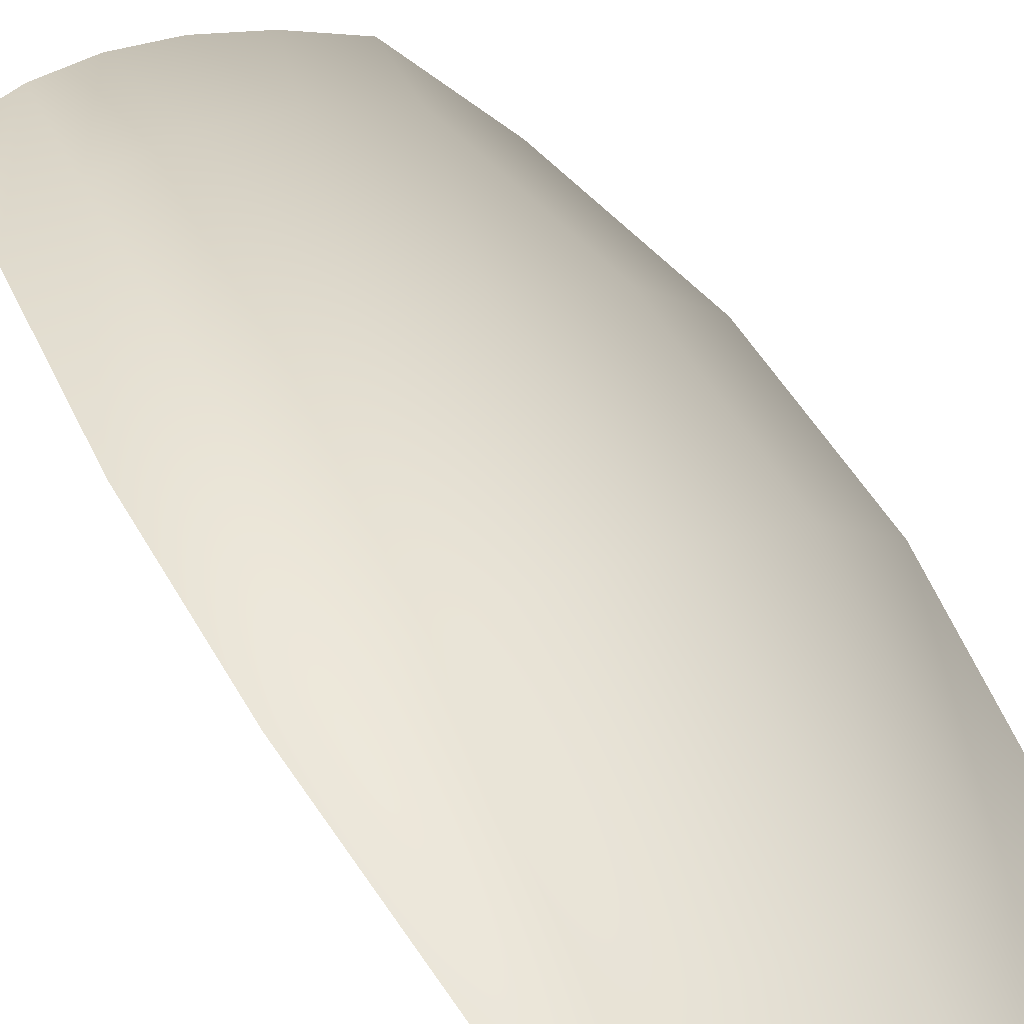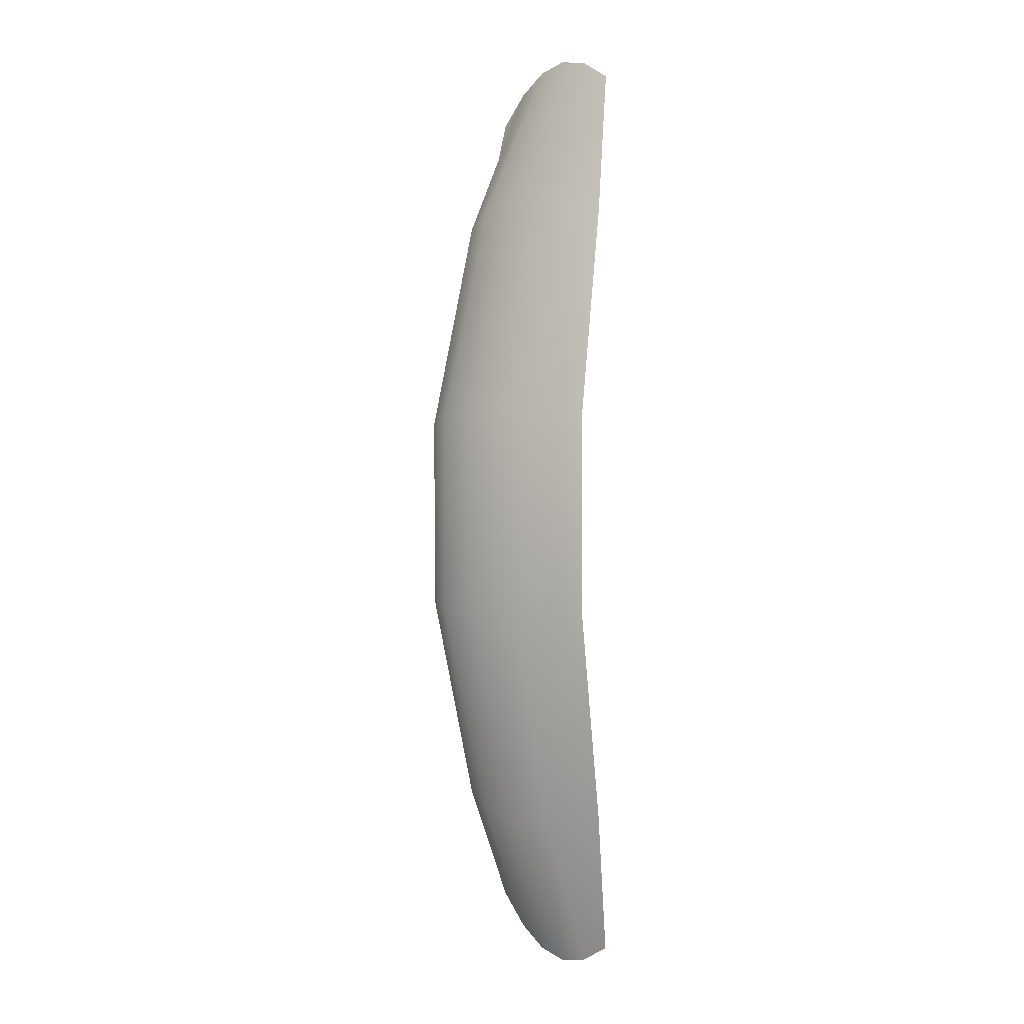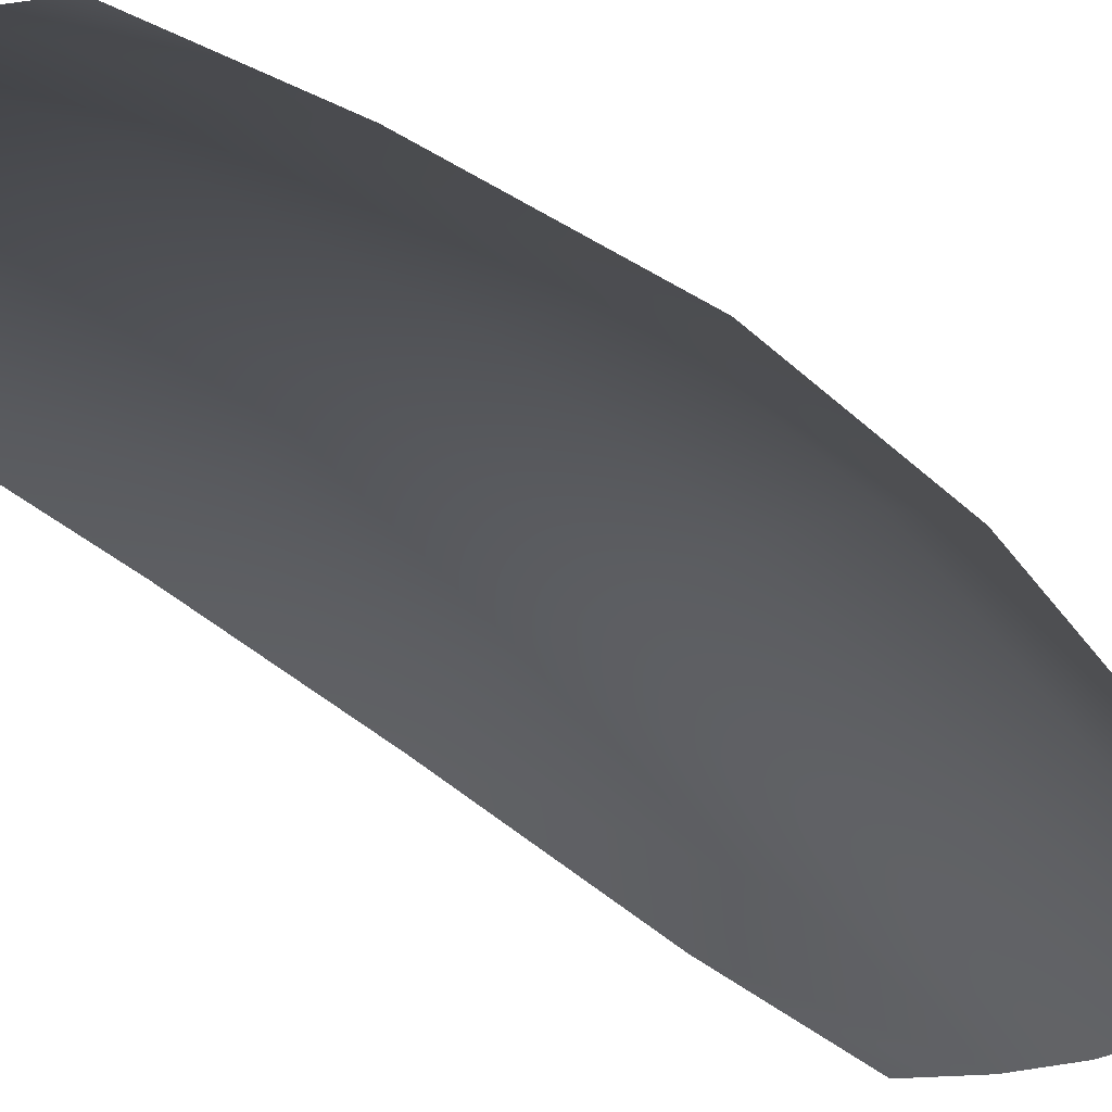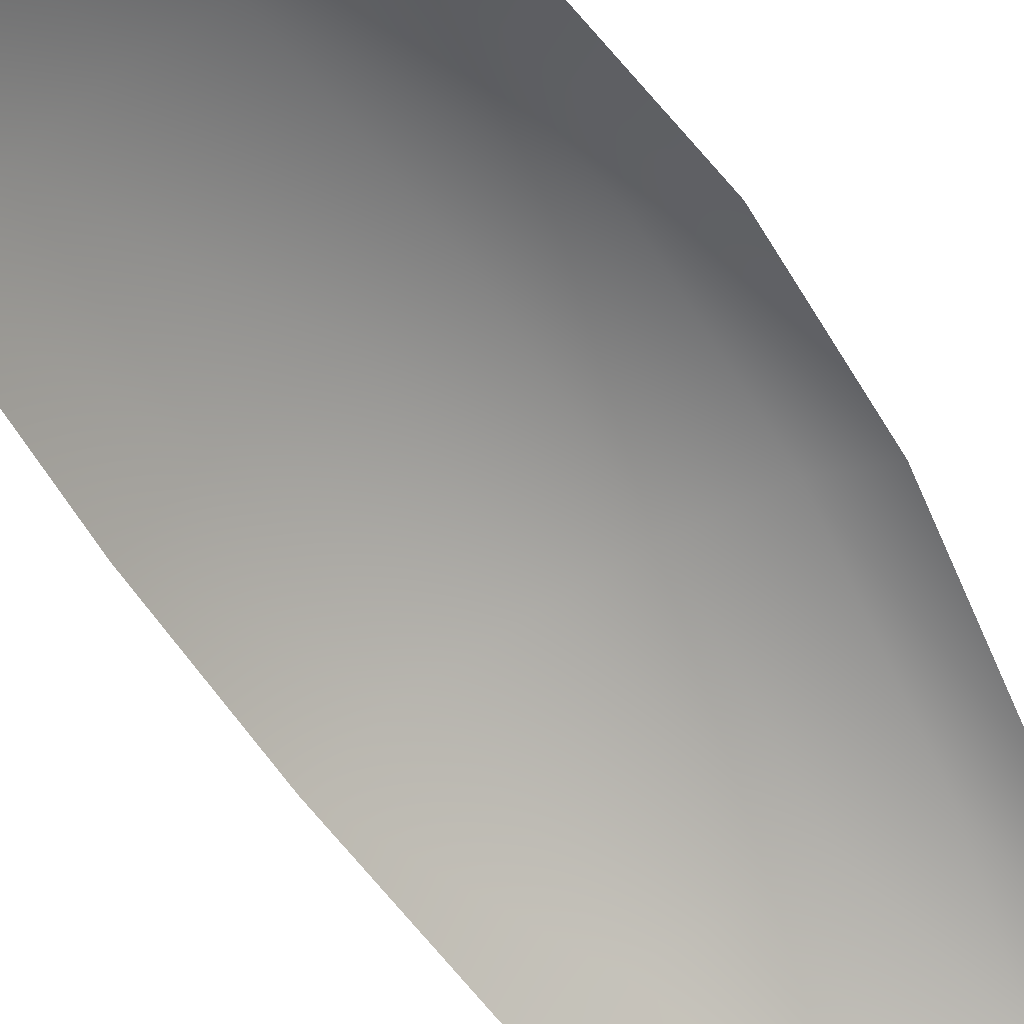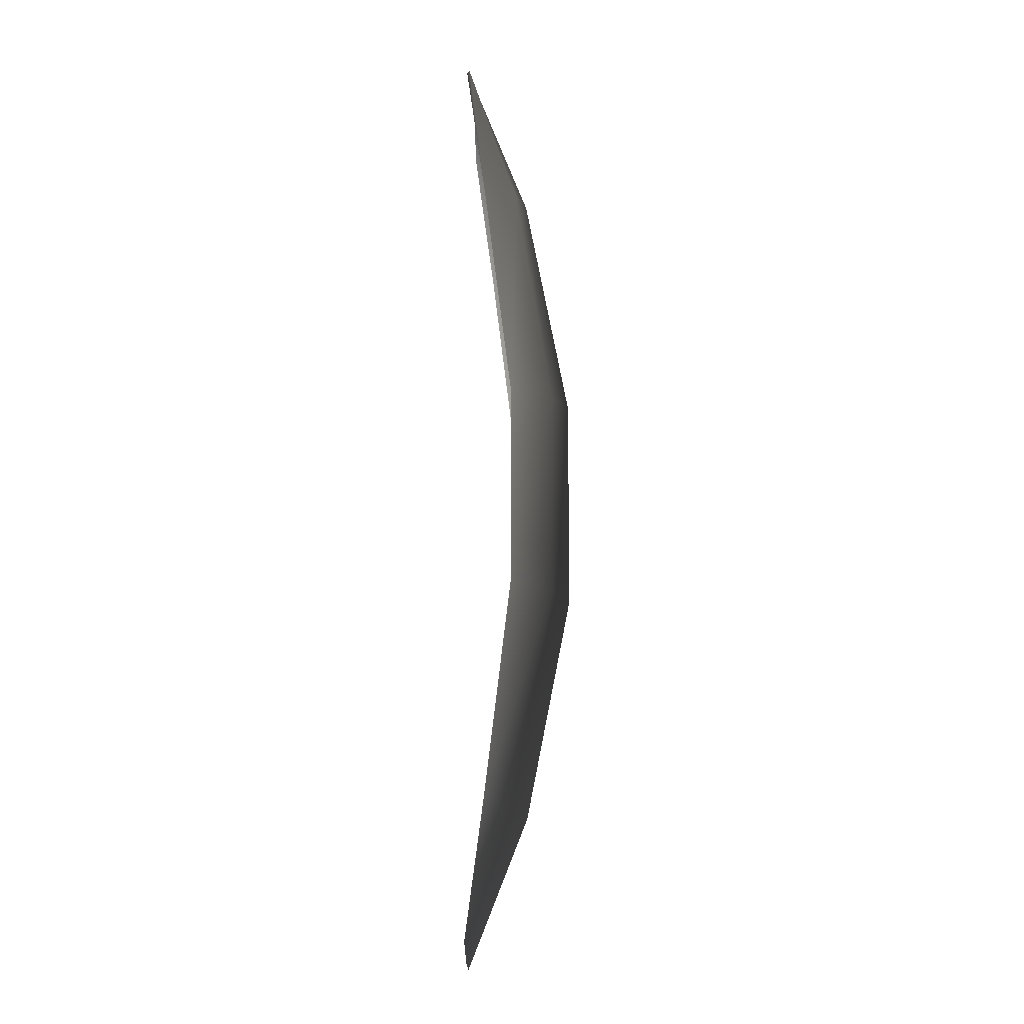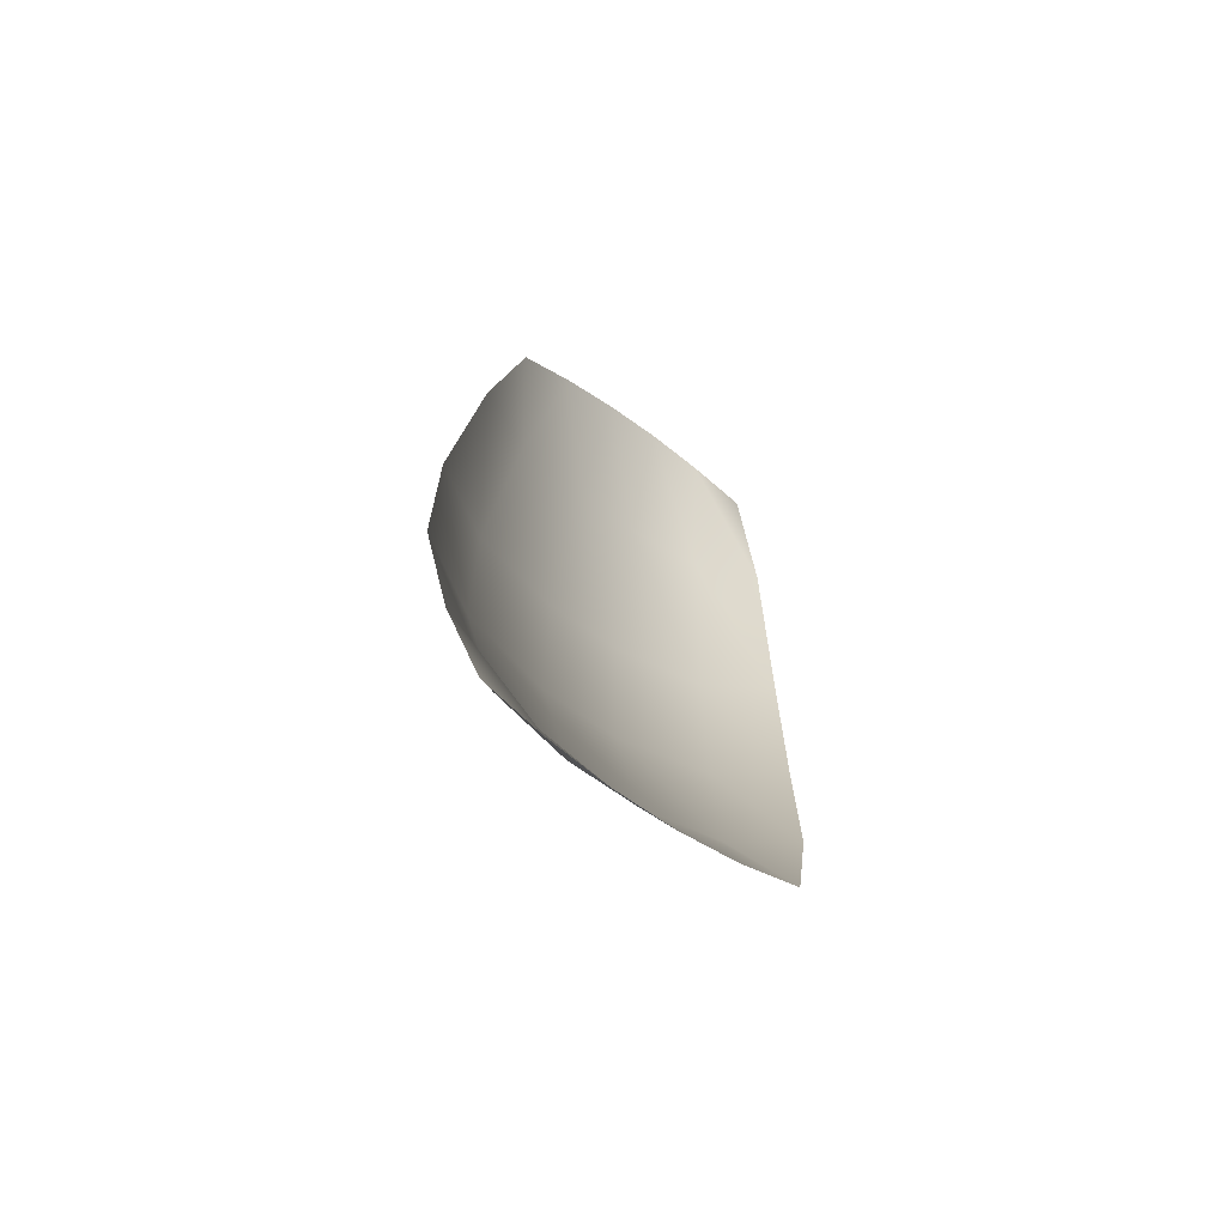
<metadata>
{"format":"obj","ext":"obj","renderer":"f3d","projection":"perspective","resolution":1024,"background":"white","views":[{"elev":48.5,"azim":152.1,"up":"+Y"},{"elev":0.6,"azim":-102.5,"up":"+Z"},{"elev":-40.8,"azim":-138.5,"up":"+Y"},{"elev":-52.5,"azim":29.6,"up":"+Y"},{"elev":-8.3,"azim":99.7,"up":"+Z"},{"elev":-68.9,"azim":-26.8,"up":"+Z"}]}
</metadata>
<code>
g Plane11
v 2346 815.4 -7501
v 2838 1235 -5110
v 1812 1594 -5389
v 1406 668.4 -7932
v 539.3 1574 -5552
v 461.5 520.8 -8149
v -602.7 1396 -5552
v -480.6 373.5 -8149
v -1868 1018 -5389
v -1425 225.9 -7932
v -2872 342.4 -5110
v -2365 78.96 -7501
v 3194 1741 -1612
v 2109 2270 -1690
v 596.1 2344 -1751
v -692 2143 -1751
v -2191 1597 -1690
v -3247 733.7 -1612
v 3194 1741 1612
v 2109 2270 1690
v 596.1 2344 1751
v -692 2143 1751
v -2191 1597 1690
v -3247 733.7 1612
v 2838 1235 5110
v 1812 1594 5389
v 539.3 1574 5552
v -602.7 1396 5552
v -1868 1018 5389
v -2872 342.4 5110
v 2346 815.4 7501
v 1406 668.4 7932
v 461.5 520.8 8149
v -480.6 373.5 8149
v -1425 225.9 7932
v -2365 78.96 7501
f 3 1 2
f 1 3 4
f 5 4 3
f 4 5 6
f 7 6 5
f 6 7 8
f 9 8 7
f 8 9 10
f 11 10 9
f 10 11 12
f 14 2 13
f 2 14 3
f 15 3 14
f 3 15 5
f 16 5 15
f 5 16 7
f 17 7 16
f 7 17 9
f 18 9 17
f 9 18 11
f 20 13 19
f 13 20 14
f 21 14 20
f 14 21 15
f 22 15 21
f 15 22 16
f 23 16 22
f 16 23 17
f 24 17 23
f 17 24 18
f 26 19 25
f 19 26 20
f 27 20 26
f 20 27 21
f 28 21 27
f 21 28 22
f 29 22 28
f 22 29 23
f 30 23 29
f 23 30 24
f 32 25 31
f 25 32 26
f 33 26 32
f 26 33 27
f 34 27 33
f 27 34 28
f 35 28 34
f 28 35 29
f 36 29 35
f 29 36 30

</code>
